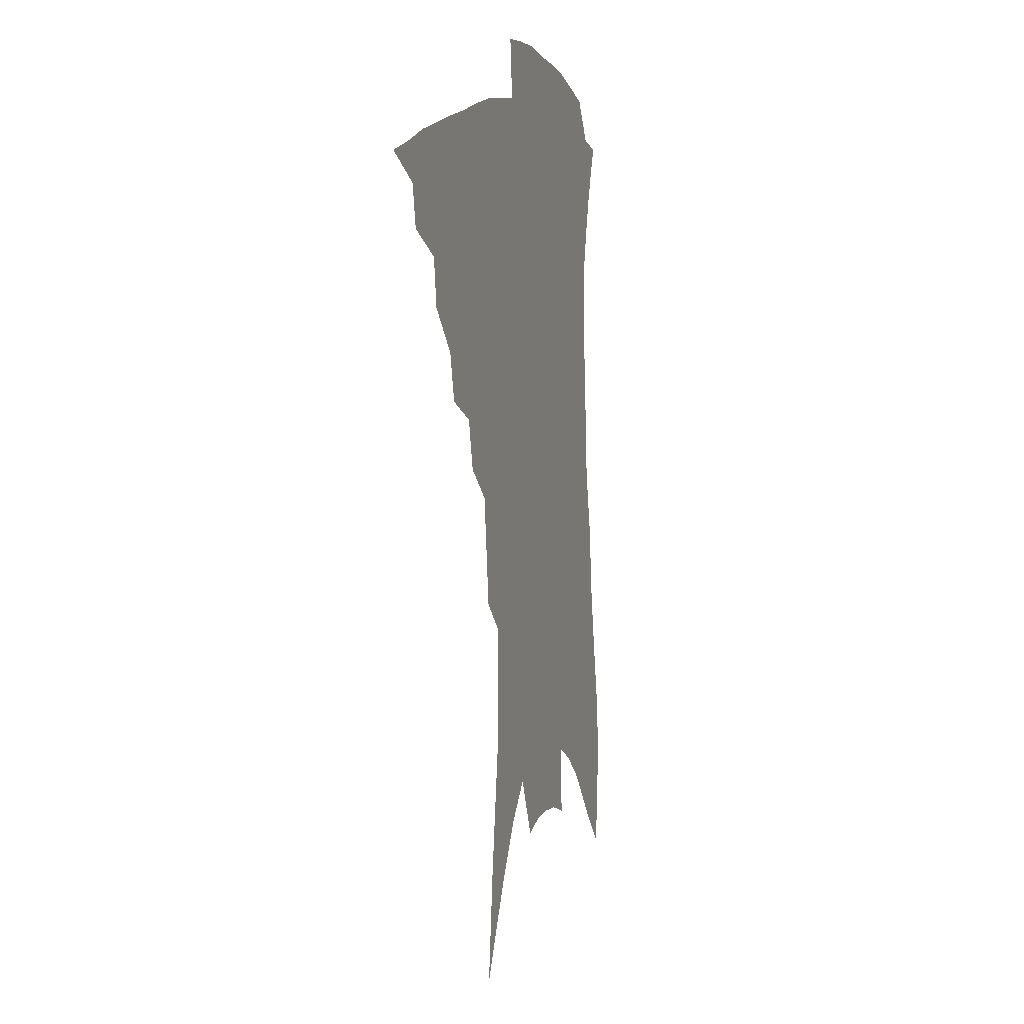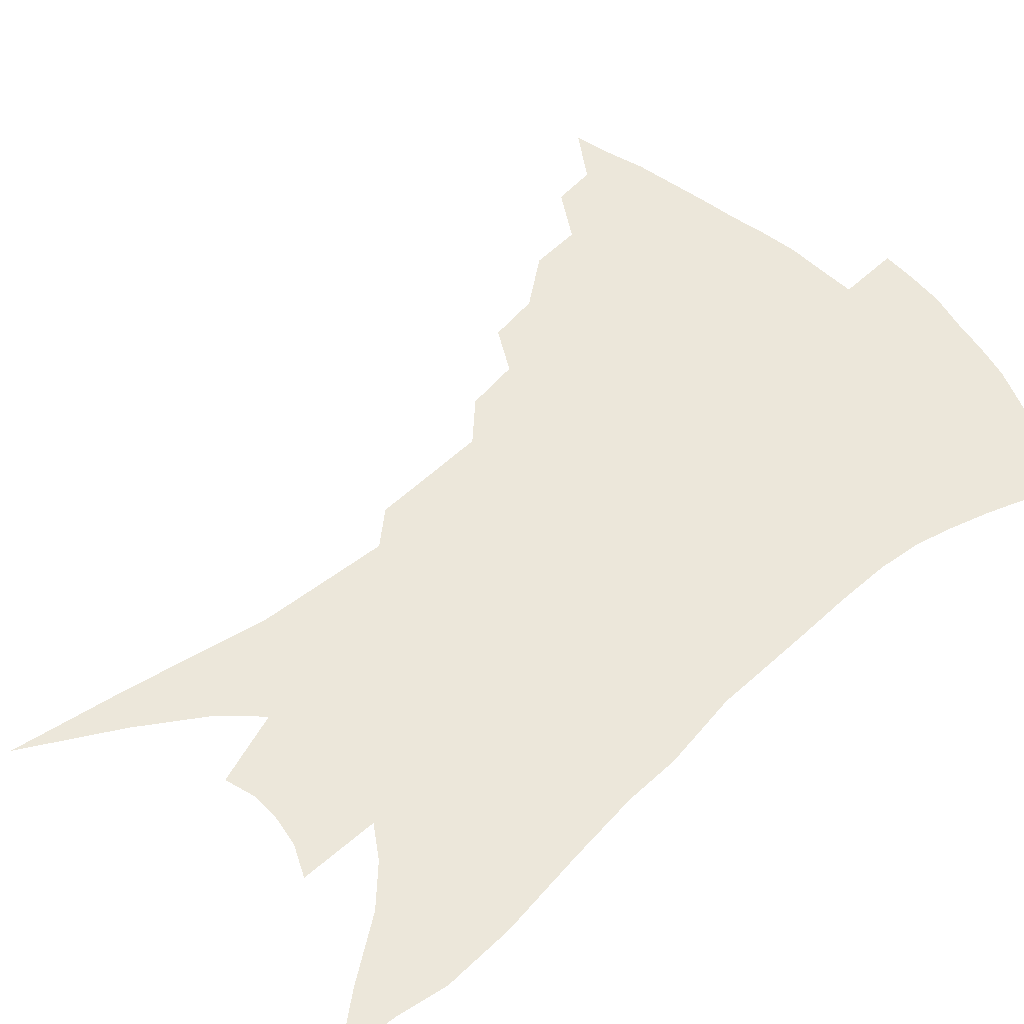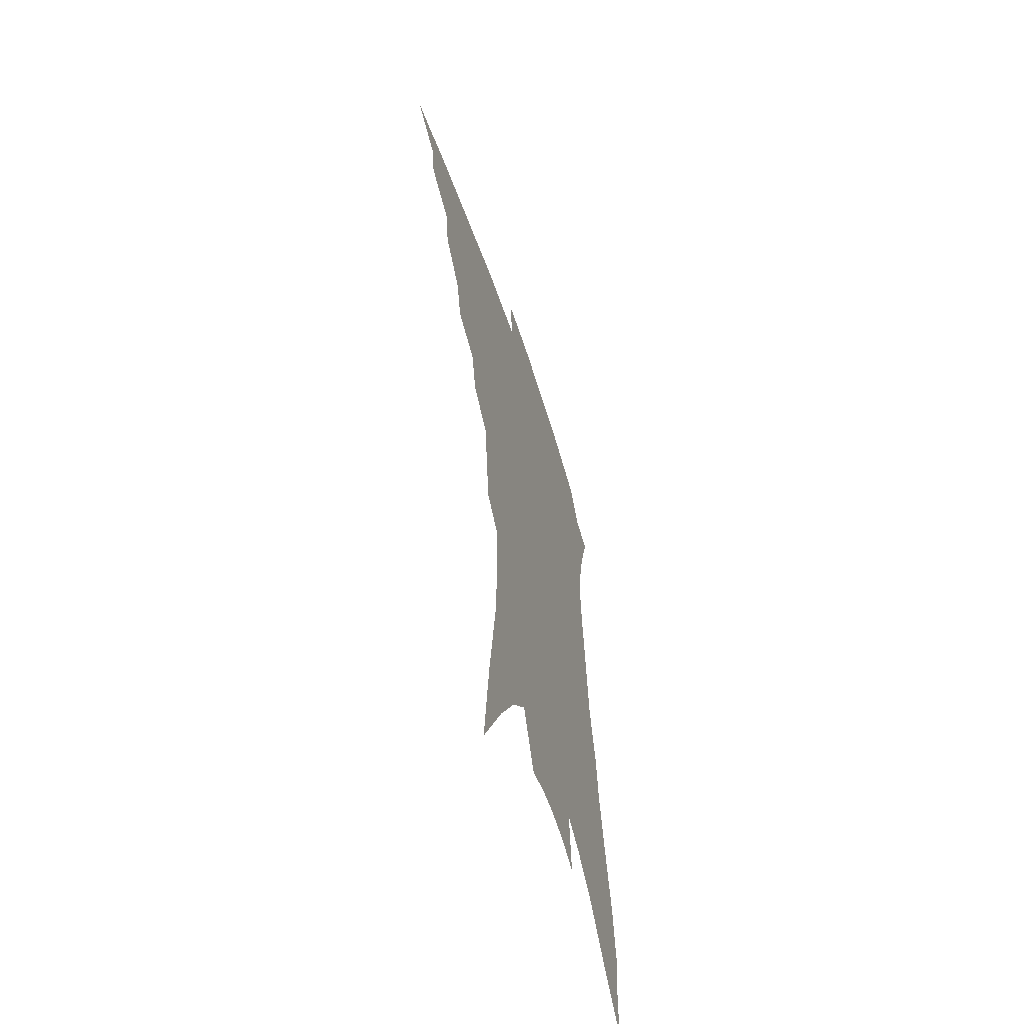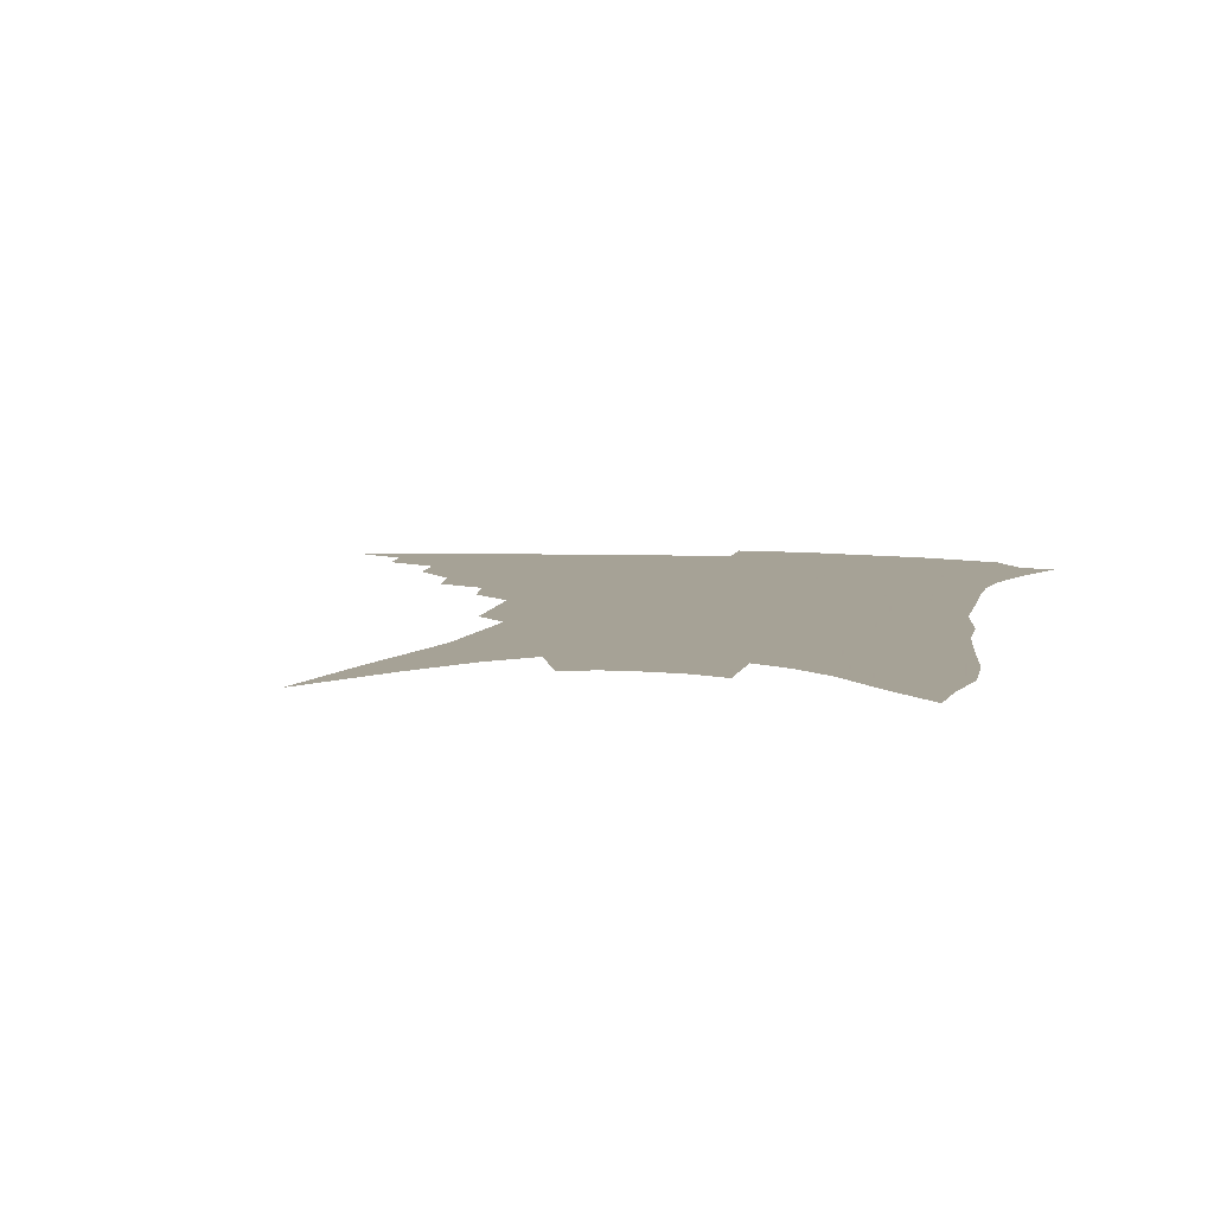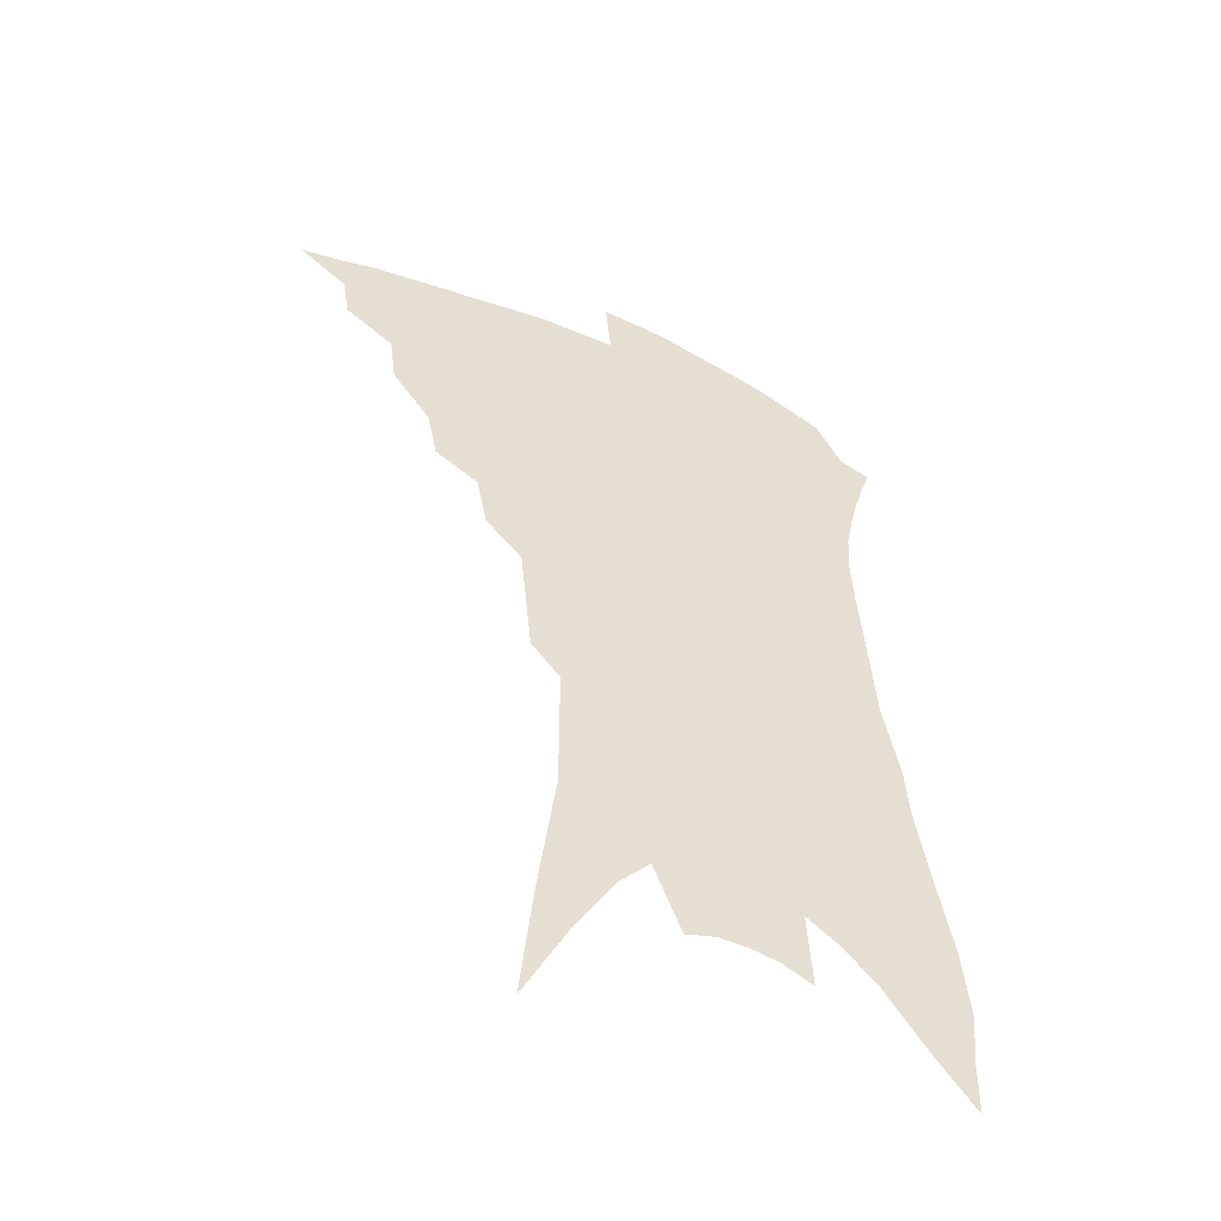
<metadata>
{"format":"obj","ext":"obj","renderer":"f3d","projection":"perspective","resolution":1024,"background":"white","views":[{"elev":8.1,"azim":-71.5,"up":"+Y"},{"elev":51.5,"azim":49.8,"up":"+Z"},{"elev":-59.1,"azim":-71.7,"up":"+Y"},{"elev":6.3,"azim":15.0,"up":"+Z"},{"elev":-51.2,"azim":-26.5,"up":"+Y"}]}
</metadata>
<code>
v 459.1 368.3 0
v 478.1 343.8 0
v 475.5 358.3 0
v 472.1 371.6 0
v 496.7 317.8 0
v 494.5 334.5 0
v 491.7 348.8 0
v 488.3 361.7 0
v 484.9 375.6 0
v 513.4 285.2 0
v 509.8 302 0
v 510 325.6 0
v 507.3 339.6 0
v 504.2 352.2 0
v 501 365.1 0
v 498.2 378.2 0
v 532 259.9 0
v 528.3 277.6 0
v 525.5 296.7 0
v 524.6 317.4 0
v 521.9 329.9 0
v 519.4 342.7 0
v 516.9 355.2 0
v 514.3 367.6 0
v 511.2 380.9 0
v 548.7 209 0
v 546.8 227.2 0
v 544.5 248.2 0
v 541.7 270.1 0
v 539.4 289.2 0
v 537.3 305 0
v 535.9 321.4 0
v 533.8 333.5 0
v 531.4 345.4 0
v 529.1 357.6 0
v 526.8 370.1 0
v 524.3 383.2 0
v 548.6 67.94 0
v 552.7 107.9 0
v 558.7 153.4 0
v 558.7 174.7 0
v 558.7 198.5 0
v 557.6 219 0
v 556.1 240.5 0
v 553.4 257.1 0
v 551.8 279.8 0
v 549.8 294.7 0
v 548.2 309.6 0
v 547 323.8 0
v 545.4 336 0
v 543.2 347.6 0
v 541.3 359.7 0
v 539.5 372.3 0
v 537.1 386 0
v 564.4 99.41 0
v 567.7 137.1 0
v 568.6 163 0
v 568.7 187.5 0
v 568.5 212.4 0
v 566.9 231.2 0
v 564.7 245.9 0
v 563.2 267.6 0
v 561.5 283.5 0
v 560.3 299.6 0
v 559.3 314.2 0
v 558.2 326.8 0
v 557.1 338.2 0
v 555.9 349.9 0
v 553.5 361.6 0
v 552.4 373.8 0
v 549.8 388.2 0
v 577.2 121.1 0
v 578.9 152.6 0
v 578.3 174 0
v 577.9 198.2 0
v 577.4 219.9 0
v 575.6 237.3 0
v 574 254.3 0
v 572.8 274.1 0
v 571.6 289.4 0
v 570.6 303.3 0
v 569.7 316 0
v 568.6 327.5 0
v 569.2 341.3 0
v 567.8 351.6 0
v 567 362.8 0
v 564.8 375.3 0
v 562.8 388.7 0
v 588 133.5 0
v 588.5 160.7 0
v 587.6 184.1 0
v 586.3 202.6 0
v 586.1 223.7 0
v 584.3 242.7 0
v 583 258.7 0
v 582.1 279 0
v 581 291.1 0
v 580.5 305.4 0
v 580.5 319.4 0
v 579.6 330.2 0
v 579.5 341.5 0
v 578.9 352.5 0
v 578.3 363.8 0
v 577.2 375.5 0
v 575.4 389.5 0
v 573.4 410.2 0
v 597.6 110.3 0
v 598 141 0
v 597.5 163.1 0
v 596.2 185.5 0
v 595.7 192.5 0
v 594.3 226.9 0
v 593.1 241.5 0
v 592 264.8 0
v 591.2 279.9 0
v 590.7 294.8 0
v 590.3 307.6 0
v 590.4 320.8 0
v 590.5 332.3 0
v 590.2 342.3 0
v 590.3 353.3 0
v 589.8 364.4 0
v 588.8 376.8 0
v 587.5 391.6 0
v 585.8 410 0
v 607.8 113.6 0
v 607.5 142 0
v 606.6 166.7 0
v 605.5 186.3 0
v 604.8 210.6 0
v 602.8 230.5 0
v 601.9 246.5 0
v 600.9 264.9 0
v 600.2 281.1 0
v 599.9 294.7 0
v 599.9 306.8 0
v 600.1 320.4 0
v 600.4 331.7 0
v 601 343 0
v 601.2 353.5 0
v 601.2 364.4 0
v 600.6 376.9 0
v 599.8 390.9 0
v 598.2 409.2 0
v 617.9 113.9 0
v 617 141.9 0
v 615.7 168 0
v 614.5 190.3 0
v 613.3 211.3 0
v 611.7 228.6 0
v 610.5 249.8 0
v 609.8 264.4 0
v 609.2 281 0
v 609.1 294.9 0
v 609.3 308.5 0
v 609.8 320.6 0
v 610.6 332.5 0
v 611.3 343 0
v 611.9 353.2 0
v 612.4 364.1 0
v 612.5 375.7 0
v 612.6 388.4 0
v 610.9 406.2 0
v 628.1 112.5 0
v 627.1 137 0
v 625.1 165.6 0
v 623.5 189.1 0
v 621.9 210.9 0
v 620.2 231.7 0
v 619.7 246.5 0
v 618.5 265 0
v 618.1 280.1 0
v 618 294.9 0
v 618.5 307.1 0
v 619.1 320.1 0
v 620.1 331.8 0
v 621.2 341.9 0
v 623 352.8 0
v 624.1 363 0
v 624.2 374.2 0
v 624.5 386.5 0
v 623.2 404 0
v 638.7 108.1 0
v 637.1 134.4 0
v 634.9 161.5 0
v 632.3 189.7 0
v 631.1 208.1 0
v 629.7 226.6 0
v 628.7 244.1 0
v 627.8 261.3 0
v 627.4 276.3 0
v 627.2 291.5 0
v 627.4 305.7 0
v 628.2 320.6 0
v 629.5 330.5 0
v 630.7 340.2 0
v 633 352.2 0
v 634.4 361.8 0
v 635.5 372 0
v 636.6 382.8 0
v 635.2 401.2 0
v 648 127.8 0
v 645.6 154.3 0
v 642.8 180.9 0
v 640.8 203 0
v 638.8 223.7 0
v 637.9 240.5 0
v 637.2 256.9 0
v 637.1 271.2 0
v 636.1 289.2 0
v 636.2 304.9 0
v 637.2 317.2 0
v 638.6 329.3 0
v 640.4 339.8 0
v 642.4 350.4 0
v 644.3 360.3 0
v 646 370.3 0
v 647.2 381 0
v 647.3 396.6 0
v 660 117 0
v 657.8 142.4 0
v 654.1 170.9 0
v 652.8 190.8 0
v 649.5 215.1 0
v 648.1 233.5 0
v 647.1 250.9 0
v 646.3 267.3 0
v 645.4 284.4 0
v 645.3 300.4 0
v 646.3 313 0
v 647.2 327.5 0
v 649.4 337.5 0
v 651.6 348.7 0
v 654 358.4 0
v 656.2 368.2 0
v 657.8 379.4 0
v 659.3 391.9 0
v 674.9 97.79 0
v 672.1 125.2 0
v 667.9 154.4 0
v 665.6 177.5 0
v 661.8 202.4 0
v 660.3 221.4 0
v 659.8 238.1 0
v 657.3 258.3 0
v 655.4 277.4 0
v 655.4 292.5 0
v 655.5 307.7 0
v 655.9 323.1 0
v 658.4 333.5 0
v 660.4 346.2 0
v 663.5 355.8 0
v 666.2 366 0
v 668.3 376.8 0
v 689.2 81.51 0
v 689.6 101 0
v 691.4 117.9 0
v 689.1 141.8 0
v 683.4 171 0
v 679 196.3 0
v 677.5 215.1 0
v 672 241.4 0
v 670.6 259 0
v 669.2 276.7 0
v 667.6 295.1 0
v 666.6 313.1 0
v 667.3 328.2 0
v 669.7 340.4 0
v 672.7 353.2 0
v 675.8 363.6 0
v 679.1 373.4 0
v 721 391 0
f 3 4 1
f 6 7 2
f 2 7 3
f 7 8 3
f 3 8 4
f 8 9 4
f 11 12 5
f 5 12 6
f 12 13 6
f 6 13 7
f 13 14 7
f 7 14 8
f 14 15 8
f 8 15 9
f 15 16 9
f 18 19 10
f 10 19 11
f 19 20 11
f 11 20 12
f 20 21 12
f 12 21 13
f 21 22 13
f 13 22 14
f 22 23 14
f 14 23 15
f 23 24 15
f 15 24 16
f 24 25 16
f 28 29 17
f 17 29 18
f 29 30 18
f 18 30 19
f 30 31 19
f 19 31 20
f 31 32 20
f 20 32 21
f 32 33 21
f 21 33 22
f 33 34 22
f 22 34 23
f 34 35 23
f 23 35 24
f 35 36 24
f 24 36 25
f 36 37 25
f 42 43 26
f 26 43 27
f 43 44 27
f 27 44 28
f 44 45 28
f 28 45 29
f 45 46 29
f 29 46 30
f 46 47 30
f 30 47 31
f 47 48 31
f 31 48 32
f 48 49 32
f 32 49 33
f 49 50 33
f 33 50 34
f 50 51 34
f 34 51 35
f 51 52 35
f 35 52 36
f 52 53 36
f 36 53 37
f 53 54 37
f 38 55 39
f 55 56 39
f 39 56 40
f 56 57 40
f 40 57 41
f 57 58 41
f 41 58 42
f 58 59 42
f 42 59 43
f 59 60 43
f 43 60 44
f 60 61 44
f 44 61 45
f 61 62 45
f 45 62 46
f 62 63 46
f 46 63 47
f 63 64 47
f 47 64 48
f 64 65 48
f 48 65 49
f 65 66 49
f 49 66 50
f 66 67 50
f 50 67 51
f 67 68 51
f 51 68 52
f 68 69 52
f 52 69 53
f 69 70 53
f 53 70 54
f 70 71 54
f 55 72 56
f 72 73 56
f 56 73 57
f 73 74 57
f 57 74 58
f 74 75 58
f 58 75 59
f 75 76 59
f 59 76 60
f 76 77 60
f 60 77 61
f 77 78 61
f 61 78 62
f 78 79 62
f 62 79 63
f 79 80 63
f 63 80 64
f 80 81 64
f 64 81 65
f 81 82 65
f 65 82 66
f 82 83 66
f 66 83 67
f 83 84 67
f 67 84 68
f 84 85 68
f 68 85 69
f 85 86 69
f 69 86 70
f 86 87 70
f 70 87 71
f 87 88 71
f 72 89 73
f 89 90 73
f 73 90 74
f 90 91 74
f 74 91 75
f 91 92 75
f 75 92 76
f 92 93 76
f 76 93 77
f 93 94 77
f 77 94 78
f 94 95 78
f 78 95 79
f 95 96 79
f 79 96 80
f 96 97 80
f 80 97 81
f 97 98 81
f 81 98 82
f 98 99 82
f 82 99 83
f 99 100 83
f 83 100 84
f 100 101 84
f 84 101 85
f 101 102 85
f 85 102 86
f 102 103 86
f 86 103 87
f 103 104 87
f 87 104 88
f 104 105 88
f 107 108 89
f 89 108 90
f 108 109 90
f 90 109 91
f 109 110 91
f 91 110 92
f 110 111 92
f 92 111 93
f 111 112 93
f 93 112 94
f 112 113 94
f 94 113 95
f 113 114 95
f 95 114 96
f 114 115 96
f 96 115 97
f 115 116 97
f 97 116 98
f 116 117 98
f 98 117 99
f 117 118 99
f 99 118 100
f 118 119 100
f 100 119 101
f 119 120 101
f 101 120 102
f 120 121 102
f 102 121 103
f 121 122 103
f 103 122 104
f 122 123 104
f 104 123 105
f 123 124 105
f 105 124 106
f 124 125 106
f 107 126 108
f 126 127 108
f 108 127 109
f 127 128 109
f 109 128 110
f 128 129 110
f 110 129 111
f 129 130 111
f 111 130 112
f 130 131 112
f 112 131 113
f 131 132 113
f 113 132 114
f 132 133 114
f 114 133 115
f 133 134 115
f 115 134 116
f 134 135 116
f 116 135 117
f 135 136 117
f 117 136 118
f 136 137 118
f 118 137 119
f 137 138 119
f 119 138 120
f 138 139 120
f 120 139 121
f 139 140 121
f 121 140 122
f 140 141 122
f 122 141 123
f 141 142 123
f 123 142 124
f 142 143 124
f 124 143 125
f 143 144 125
f 126 145 127
f 145 146 127
f 127 146 128
f 146 147 128
f 128 147 129
f 147 148 129
f 129 148 130
f 148 149 130
f 130 149 131
f 149 150 131
f 131 150 132
f 150 151 132
f 132 151 133
f 151 152 133
f 133 152 134
f 152 153 134
f 134 153 135
f 153 154 135
f 135 154 136
f 154 155 136
f 136 155 137
f 155 156 137
f 137 156 138
f 156 157 138
f 138 157 139
f 157 158 139
f 139 158 140
f 158 159 140
f 140 159 141
f 159 160 141
f 141 160 142
f 160 161 142
f 142 161 143
f 161 162 143
f 143 162 144
f 162 163 144
f 145 164 146
f 164 165 146
f 146 165 147
f 165 166 147
f 147 166 148
f 166 167 148
f 148 167 149
f 167 168 149
f 149 168 150
f 168 169 150
f 150 169 151
f 169 170 151
f 151 170 152
f 170 171 152
f 152 171 153
f 171 172 153
f 153 172 154
f 172 173 154
f 154 173 155
f 173 174 155
f 155 174 156
f 174 175 156
f 156 175 157
f 175 176 157
f 157 176 158
f 176 177 158
f 158 177 159
f 177 178 159
f 159 178 160
f 178 179 160
f 160 179 161
f 179 180 161
f 161 180 162
f 180 181 162
f 162 181 163
f 181 182 163
f 164 183 165
f 183 184 165
f 165 184 166
f 184 185 166
f 166 185 167
f 185 186 167
f 167 186 168
f 186 187 168
f 168 187 169
f 187 188 169
f 169 188 170
f 188 189 170
f 170 189 171
f 189 190 171
f 171 190 172
f 190 191 172
f 172 191 173
f 191 192 173
f 173 192 174
f 192 193 174
f 174 193 175
f 193 194 175
f 175 194 176
f 194 195 176
f 176 195 177
f 195 196 177
f 177 196 178
f 196 197 178
f 178 197 179
f 197 198 179
f 179 198 180
f 198 199 180
f 180 199 181
f 199 200 181
f 181 200 182
f 200 201 182
f 184 202 185
f 202 203 185
f 185 203 186
f 203 204 186
f 186 204 187
f 204 205 187
f 187 205 188
f 205 206 188
f 188 206 189
f 206 207 189
f 189 207 190
f 207 208 190
f 190 208 191
f 208 209 191
f 191 209 192
f 209 210 192
f 192 210 193
f 210 211 193
f 193 211 194
f 211 212 194
f 194 212 195
f 212 213 195
f 195 213 196
f 213 214 196
f 196 214 197
f 214 215 197
f 197 215 198
f 215 216 198
f 198 216 199
f 216 217 199
f 199 217 200
f 217 218 200
f 200 218 201
f 218 219 201
f 202 220 203
f 220 221 203
f 203 221 204
f 221 222 204
f 204 222 205
f 222 223 205
f 205 223 206
f 223 224 206
f 206 224 207
f 224 225 207
f 207 225 208
f 225 226 208
f 208 226 209
f 226 227 209
f 209 227 210
f 227 228 210
f 210 228 211
f 228 229 211
f 211 229 212
f 229 230 212
f 212 230 213
f 230 231 213
f 213 231 214
f 231 232 214
f 214 232 215
f 232 233 215
f 215 233 216
f 233 234 216
f 216 234 217
f 234 235 217
f 217 235 218
f 235 236 218
f 218 236 219
f 236 237 219
f 220 238 221
f 238 239 221
f 221 239 222
f 239 240 222
f 222 240 223
f 240 241 223
f 223 241 224
f 241 242 224
f 224 242 225
f 242 243 225
f 225 243 226
f 243 244 226
f 226 244 227
f 244 245 227
f 227 245 228
f 245 246 228
f 228 246 229
f 246 247 229
f 229 247 230
f 247 248 230
f 230 248 231
f 248 249 231
f 231 249 232
f 249 250 232
f 232 250 233
f 250 251 233
f 233 251 234
f 251 252 234
f 234 252 235
f 252 253 235
f 235 253 236
f 253 254 236
f 236 254 237
f 238 255 239
f 255 256 239
f 239 256 240
f 256 257 240
f 240 257 241
f 257 258 241
f 241 258 242
f 258 259 242
f 242 259 243
f 259 260 243
f 243 260 244
f 260 261 244
f 244 261 245
f 261 262 245
f 245 262 246
f 262 263 246
f 246 263 247
f 263 264 247
f 247 264 248
f 264 265 248
f 248 265 249
f 265 266 249
f 249 266 250
f 266 267 250
f 250 267 251
f 267 268 251
f 251 268 252
f 268 269 252
f 252 269 253
f 269 270 253
f 253 270 254
f 270 271 254

</code>
